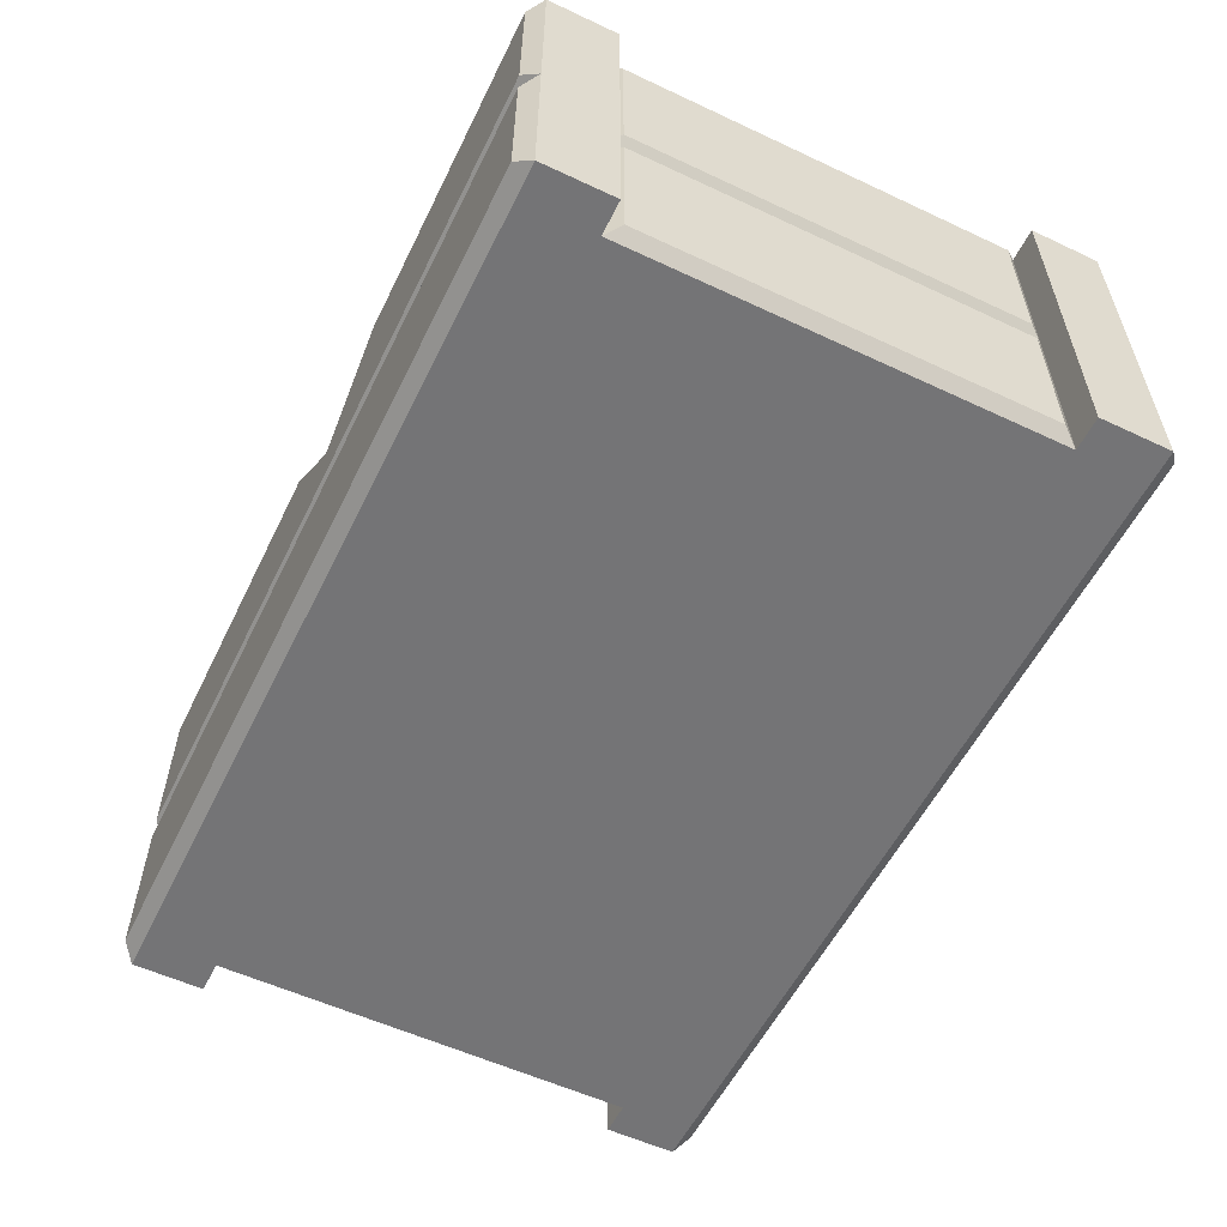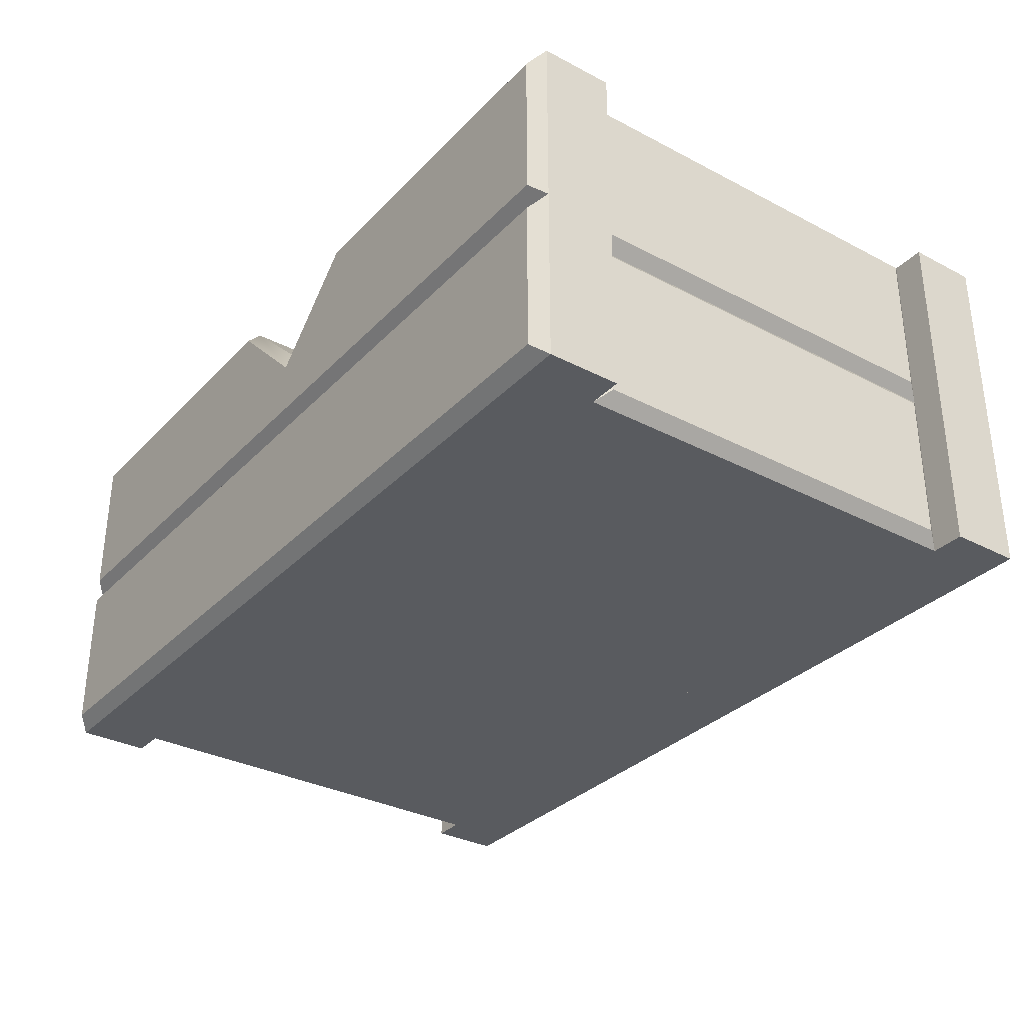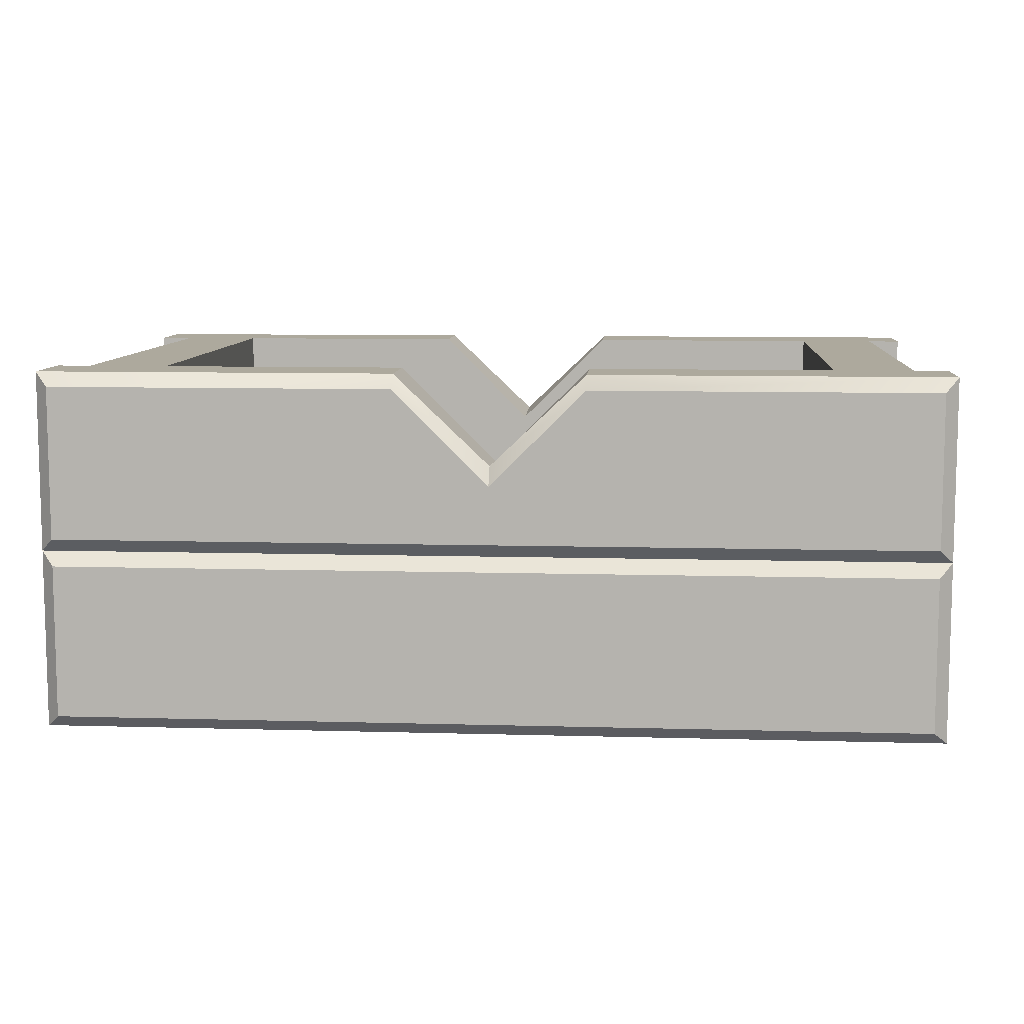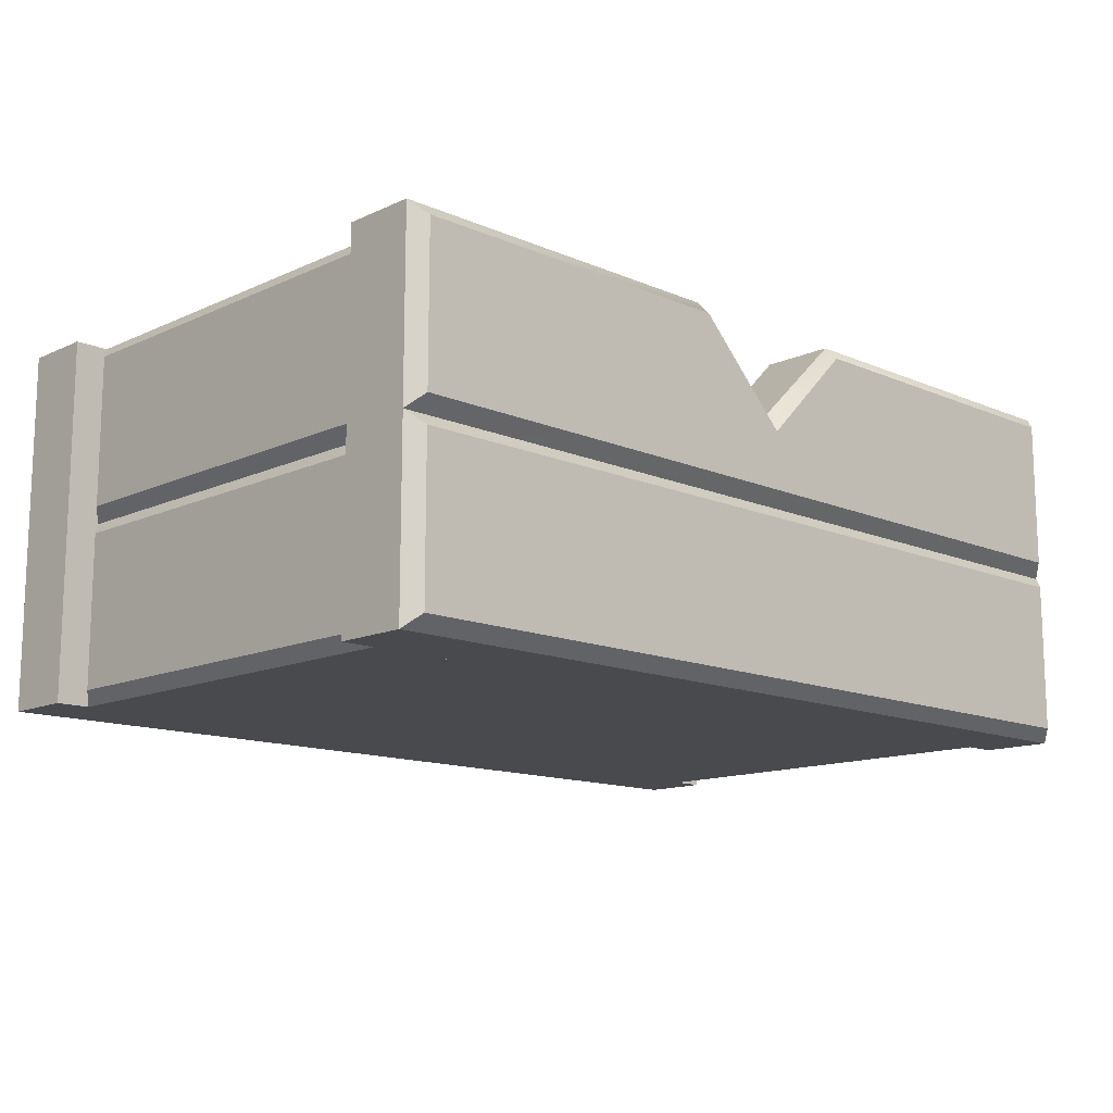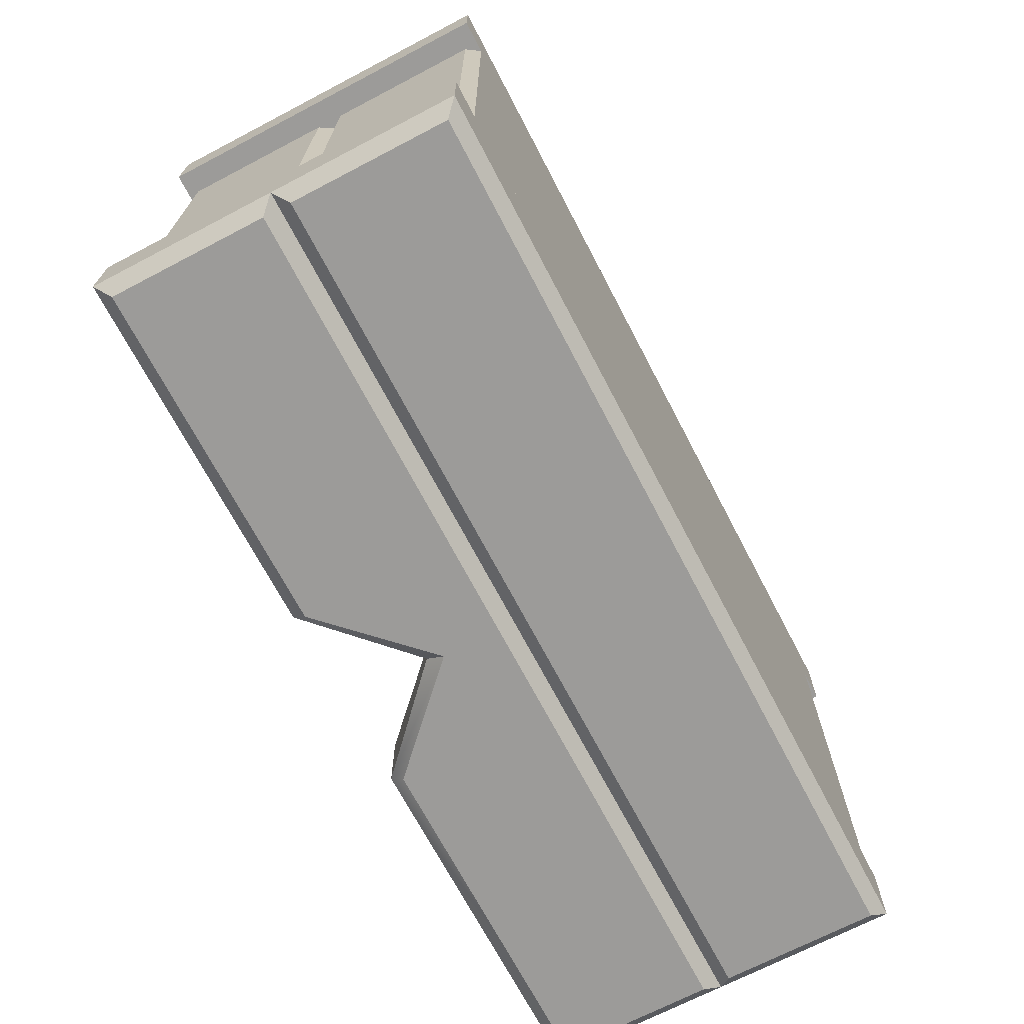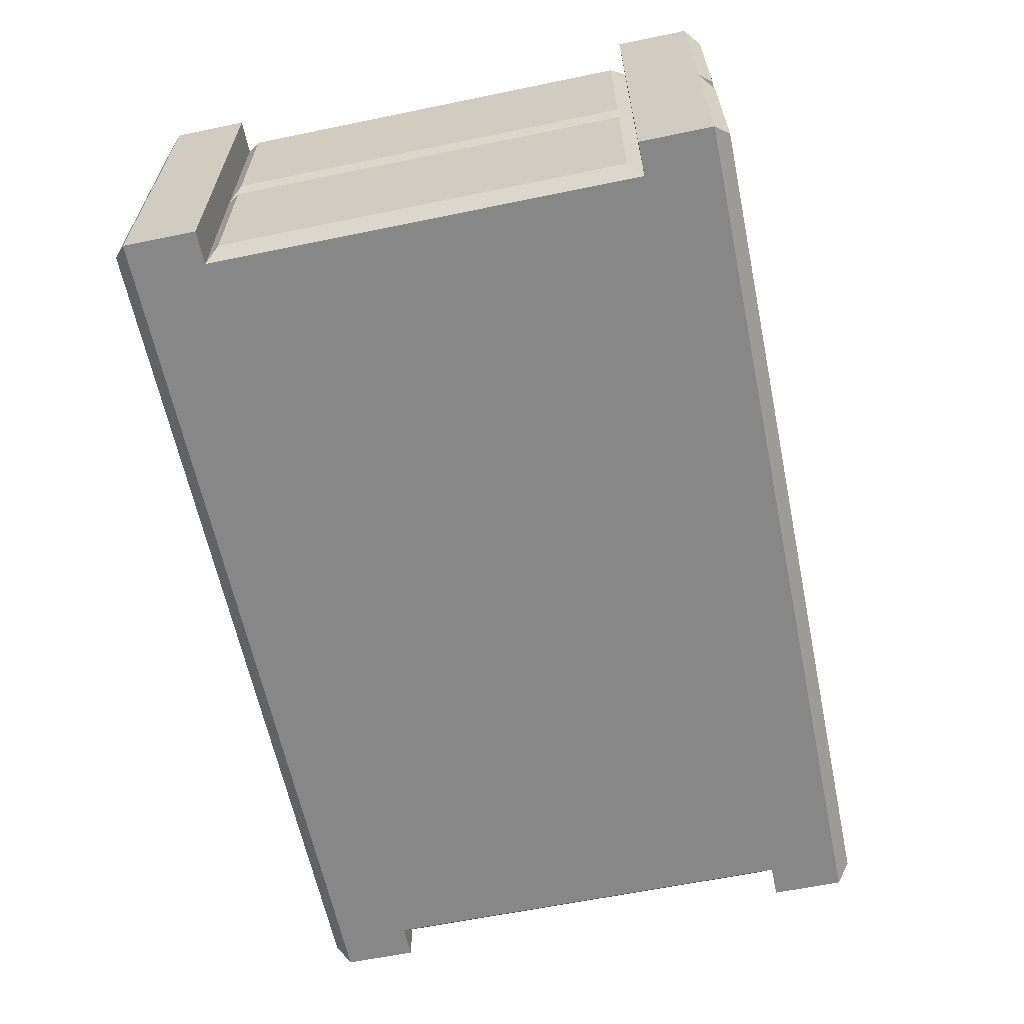
<metadata>
{"format":"obj","ext":"obj","renderer":"f3d","projection":"perspective","resolution":1024,"background":"white","views":[{"elev":-56.3,"azim":-116.1,"up":"+Y"},{"elev":-32.5,"azim":-126.0,"up":"+Y"},{"elev":8.9,"azim":-175.6,"up":"+Y"},{"elev":-13.2,"azim":135.8,"up":"+Y"},{"elev":-69.9,"azim":-62.4,"up":"+Z"},{"elev":-62.3,"azim":-78.2,"up":"+Y"}]}
</metadata>
<code>
o crate_small
v 0.7266 0.2778 0.5
v 0.75 0.3003 0.4771
v 0.7266 0.02193 0.5
v 0.75 -1e-06 0.4771
v 0.75 -1e-06 0.3571
v -0.75 0.3004 0.4771
v -0.7266 0.2778 0.5
v -0.75 -1e-06 0.3571
v -0.75 -1e-06 0.4771
v -0.7266 0.02193 0.5
v 0.7266 0.5767 0.5
v 0.75 0.6 0.4771
v 0.75 0.6 0.3571
v 0.7266 0.3231 0.5
v -0.75 0.6 0.4771
v -0.7266 0.5767 0.5
v -0.75 0.6 0.3571
v -0.7266 0.3231 0.5
v 0.7125 0.2778 -0.3331
v 0.6937 0.3008 -0.3571
v 0.7125 0.02193 -0.3331
v 0.6937 -1e-06 -0.3571
v 0.5625 -1e-06 -0.3571
v 0.6938 0.3004 0.3571
v 0.7125 0.2778 0.3331
v 0.5625 -1e-06 0.3571
v 0.6938 -1e-06 0.3571
v 0.7125 0.02193 0.3331
v 0.7125 0.5767 -0.3331
v 0.6937 0.6 -0.3571
v 0.5625 0.6 -0.3571
v 0.7125 0.3231 -0.3331
v 0.6937 0.6 0.3571
v 0.7125 0.5767 0.3331
v 0.5625 0.6 0.3571
v 0.7125 0.3231 0.3331
v -0.7125 0.2778 0.3331
v -0.6937 0.3008 0.3571
v -0.7125 0.02193 0.3331
v -0.6937 -1e-06 0.3571
v -0.5625 -1e-06 0.3571
v -0.6938 0.3004 -0.3571
v -0.7125 0.2778 -0.3331
v -0.5625 -1e-06 -0.3571
v -0.6938 -1e-06 -0.3571
v -0.7125 0.02193 -0.3331
v -0.7125 0.5767 0.3331
v -0.6937 0.6 0.3571
v -0.5625 0.6 0.3571
v -0.7125 0.3231 0.3331
v -0.6938 0.6 -0.3571
v -0.7125 0.5767 -0.3331
v -0.5625 0.6 -0.3571
v -0.7125 0.3231 -0.3331
v 0.5625 -1e-06 -0.3571
v 0.5625 -1e-06 0.3571
v -0.5625 -1e-06 0.3571
v -0.5625 -1e-06 -0.3571
v 0.5625 0.075 0.3571
v 0.5625 0.075 -0.3571
v -0.5625 0.075 -0.3571
v -0.5625 0.075 0.3571
v 0 -1e-06 0.3571
v 0 0.3231 0.5
v 0.1576 0.5767 0.5
v -0.1576 0.5767 0.5
v 0 0.4191 0.5
v -0.1576 0.6 0.3571
v 0.1576 0.6 0.3571
v 0 0.4424 0.3571
v -0.1576 0.6 0.4771
v 0.1576 0.6 0.4771
v 0 0.45 0.4771
v 0.7266 0.3231 -0.5
v 0.75 0.6 -0.3571
v 0.7266 0.5767 -0.5
v 0.75 0.6 -0.4771
v -0.7266 0.3231 -0.5
v -0.75 0.6 -0.3571
v -0.75 0.6 -0.4771
v -0.7266 0.5767 -0.5
v 0.7266 0.02193 -0.5
v 0.75 -1e-06 -0.4771
v 0.75 -1e-06 -0.3571
v 0.7266 0.2778 -0.5
v 0.75 0.3004 -0.4771
v -0.75 -1e-06 -0.3571
v -0.75 -1e-06 -0.4771
v -0.7266 0.02193 -0.5
v -0.75 0.3003 -0.4771
v -0.7266 0.2778 -0.5
v -0 -1e-06 -0.3571
v -1e-06 0.3231 -0.5
v -0.1576 0.5767 -0.5
v 0.1576 0.5767 -0.5
v -1e-06 0.4191 -0.5
v 0.1576 0.6 -0.3571
v -0.1576 0.6 -0.3571
v -0 0.4424 -0.3571
v 0.1576 0.6 -0.4771
v -0.1576 0.6 -0.4771
v -0 0.45 -0.4771
f 6 17 8
f 2 4 5
f 3 4 2 1
f 9 4 3 10
f 7 1 2 6
f 7 10 3 1
f 8 9 6
f 7 6 9 10
f 5 13 2
f 13 12 2
f 2 14 64
f 14 2 12 11
f 11 65 64 14
f 16 66 71 15
f 17 15 71 68
f 6 15 17
f 16 15 6 18
f 24 33 35
f 20 22 23
f 27 22 21 28
f 21 22 20 19
f 25 19 20 24
f 25 28 21 19
f 26 23 22 27
f 25 24 27 28
f 23 31 20
f 35 31 23 26
f 31 30 20
f 24 20 32 36
f 32 20 30 29
f 34 29 30 33
f 35 33 30 31
f 34 36 32 29
f 26 24 35
f 34 33 24 36
f 26 27 24
f 42 51 53
f 38 40 41
f 45 40 39 46
f 39 40 38 37
f 43 37 38 42
f 43 46 39 37
f 44 41 40 45
f 43 42 45 46
f 41 49 38
f 53 49 41 44
f 49 48 38
f 42 38 50 54
f 50 38 48 47
f 52 47 48 51
f 53 51 48 49
f 52 54 50 47
f 44 42 53
f 52 51 42 54
f 44 45 42
f 55 56 57 58
f 60 61 62 59
f 69 72 12 13
f 69 13 5 63
f 68 70 63
f 65 11 12 72
f 66 64 67
f 16 18 64 66
f 17 68 63 8
f 70 69 63
f 72 69 70 73
f 73 70 68 71
f 65 72 73 67
f 67 73 71 66
f 63 5 4
f 65 67 64
f 18 6 64
f 6 2 64
f 8 63 9
f 9 63 4
f 85 82 89 91
f 78 90 80 81
f 90 78 93
f 98 101 80 79
f 98 79 87 92
f 76 77 86 74
f 79 80 90
f 84 83 86
f 85 86 83 82
f 81 94 93 78
f 76 95 100 77
f 86 77 75
f 75 77 100 97
f 89 88 90 91
f 86 75 84
f 90 88 87
f 87 79 90
f 83 88 89 82
f 85 91 90 86
f 97 99 92
f 94 81 80 101
f 95 93 96
f 76 74 93 95
f 75 97 92 84
f 99 98 92
f 101 98 99 102
f 102 99 97 100
f 94 101 102 96
f 96 102 100 95
f 92 87 88
f 94 96 93
f 74 86 93
f 86 90 93
f 84 92 83
f 83 92 88

</code>
